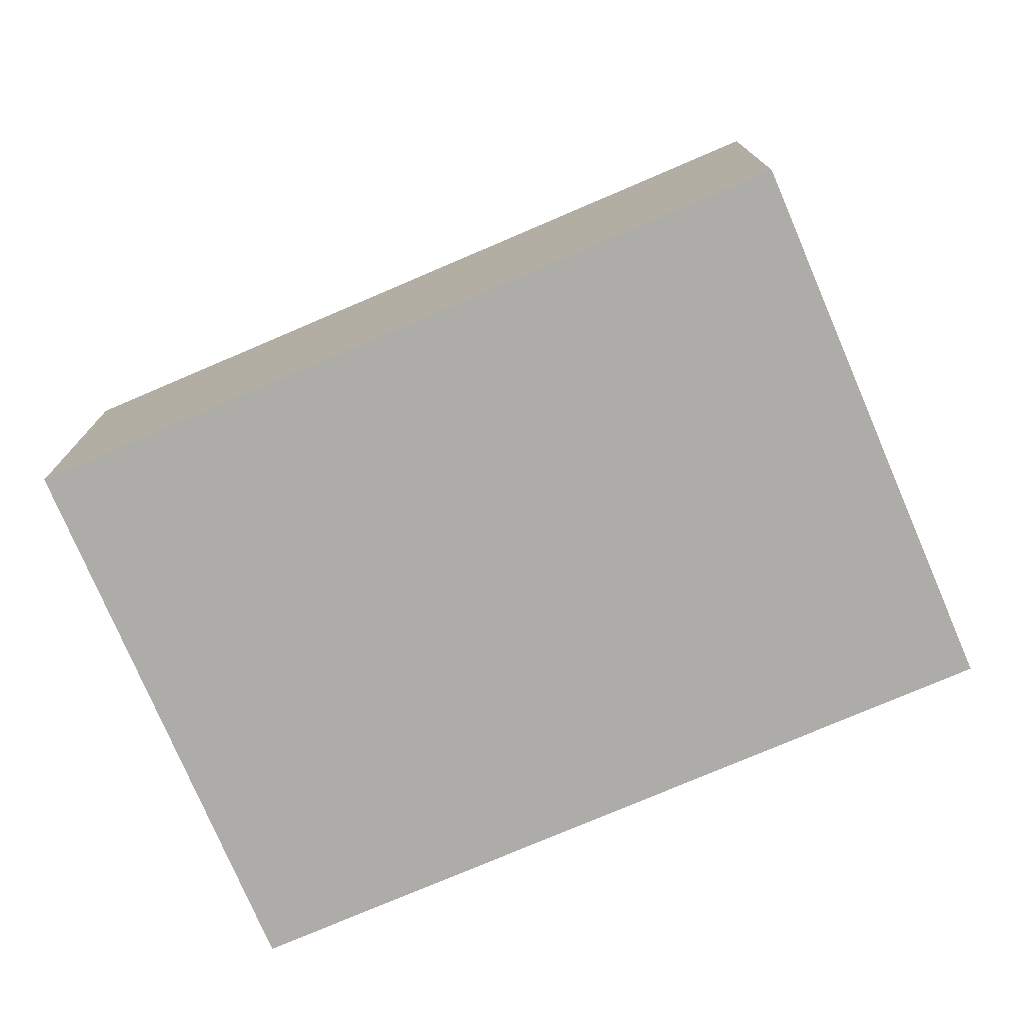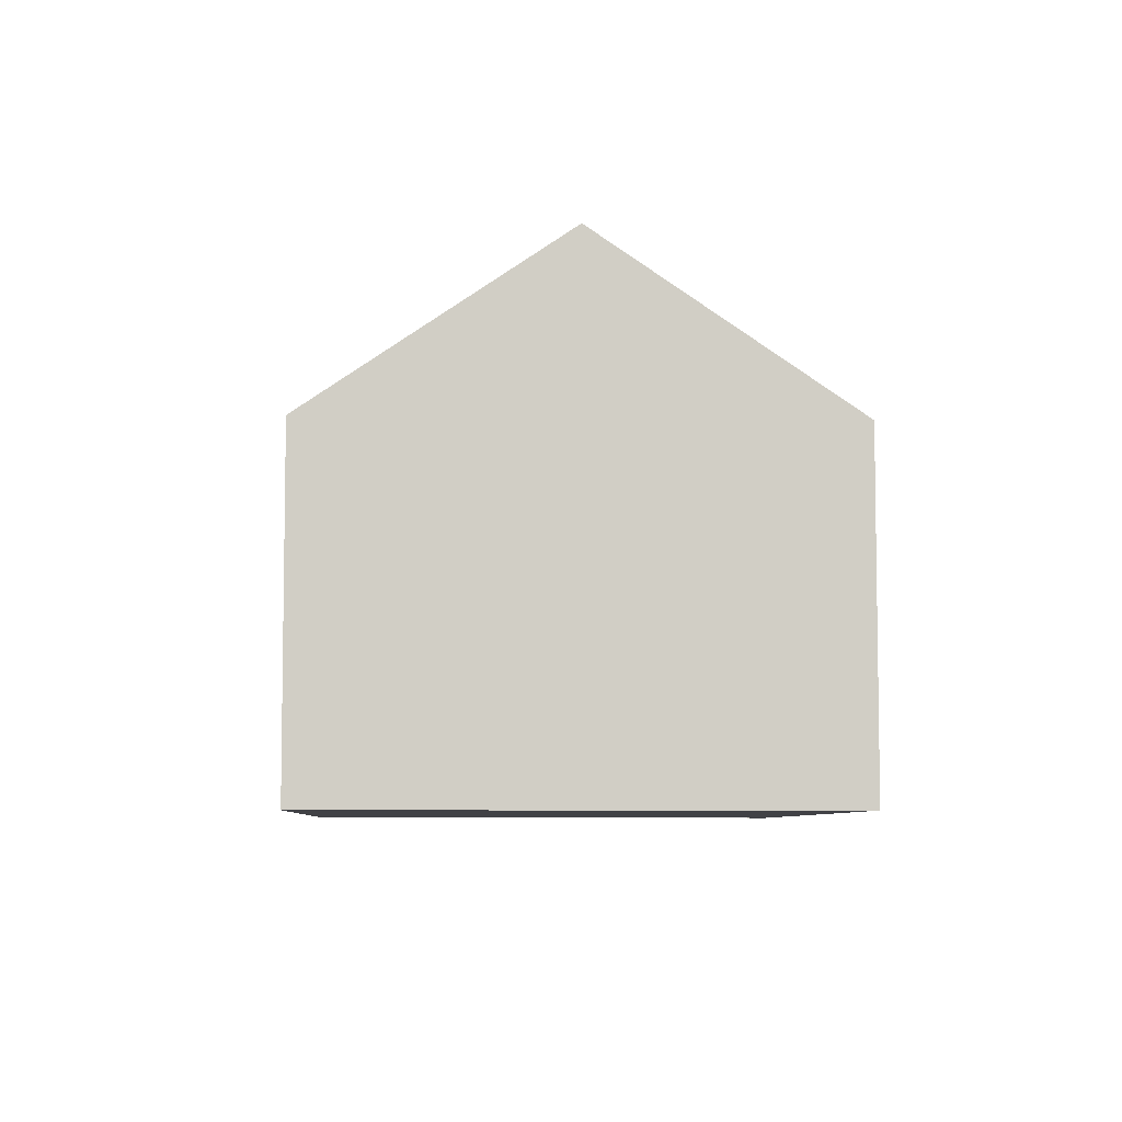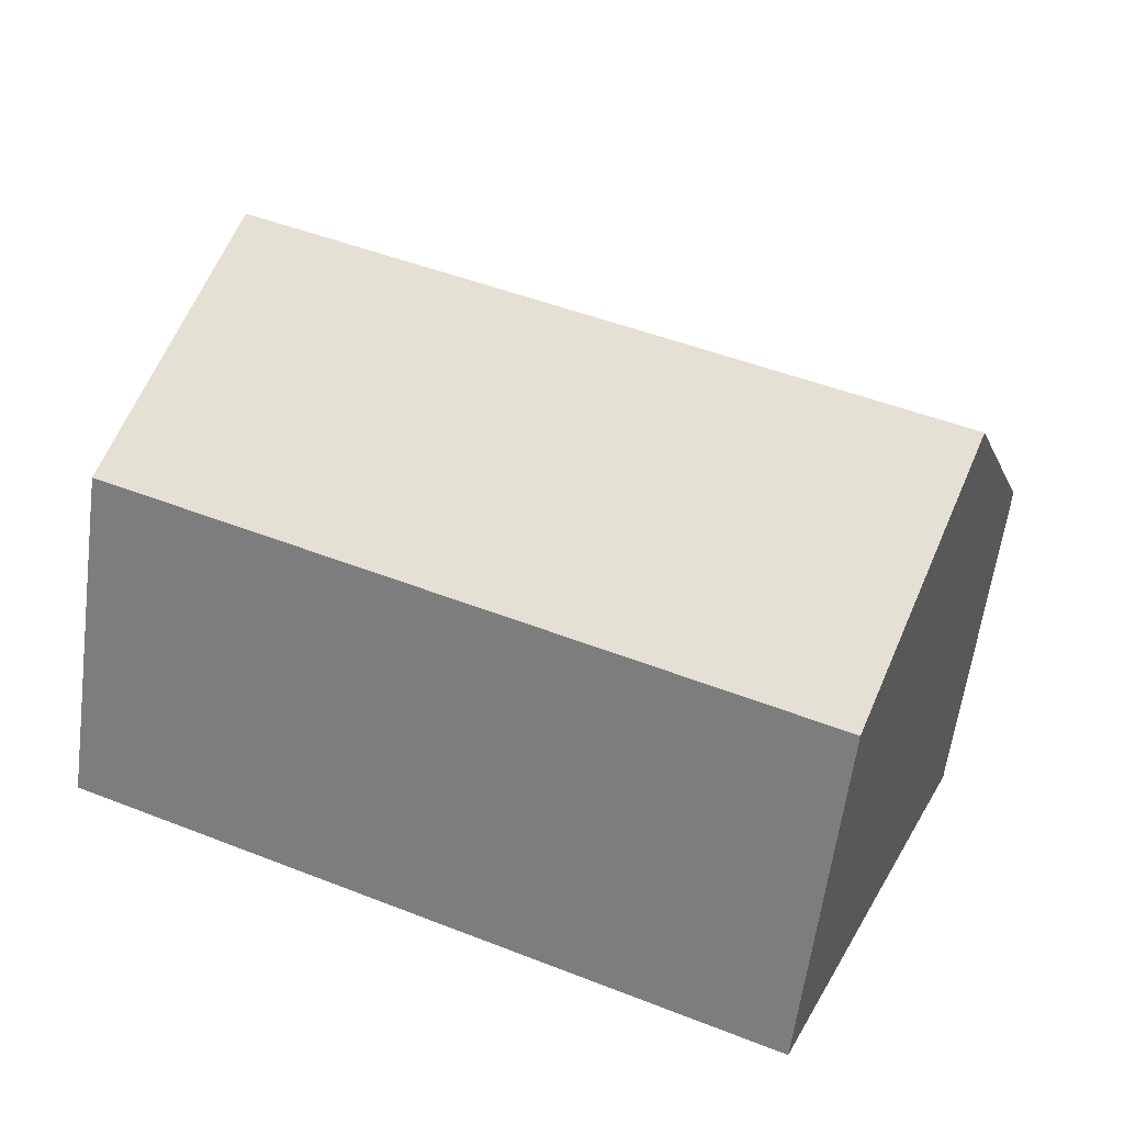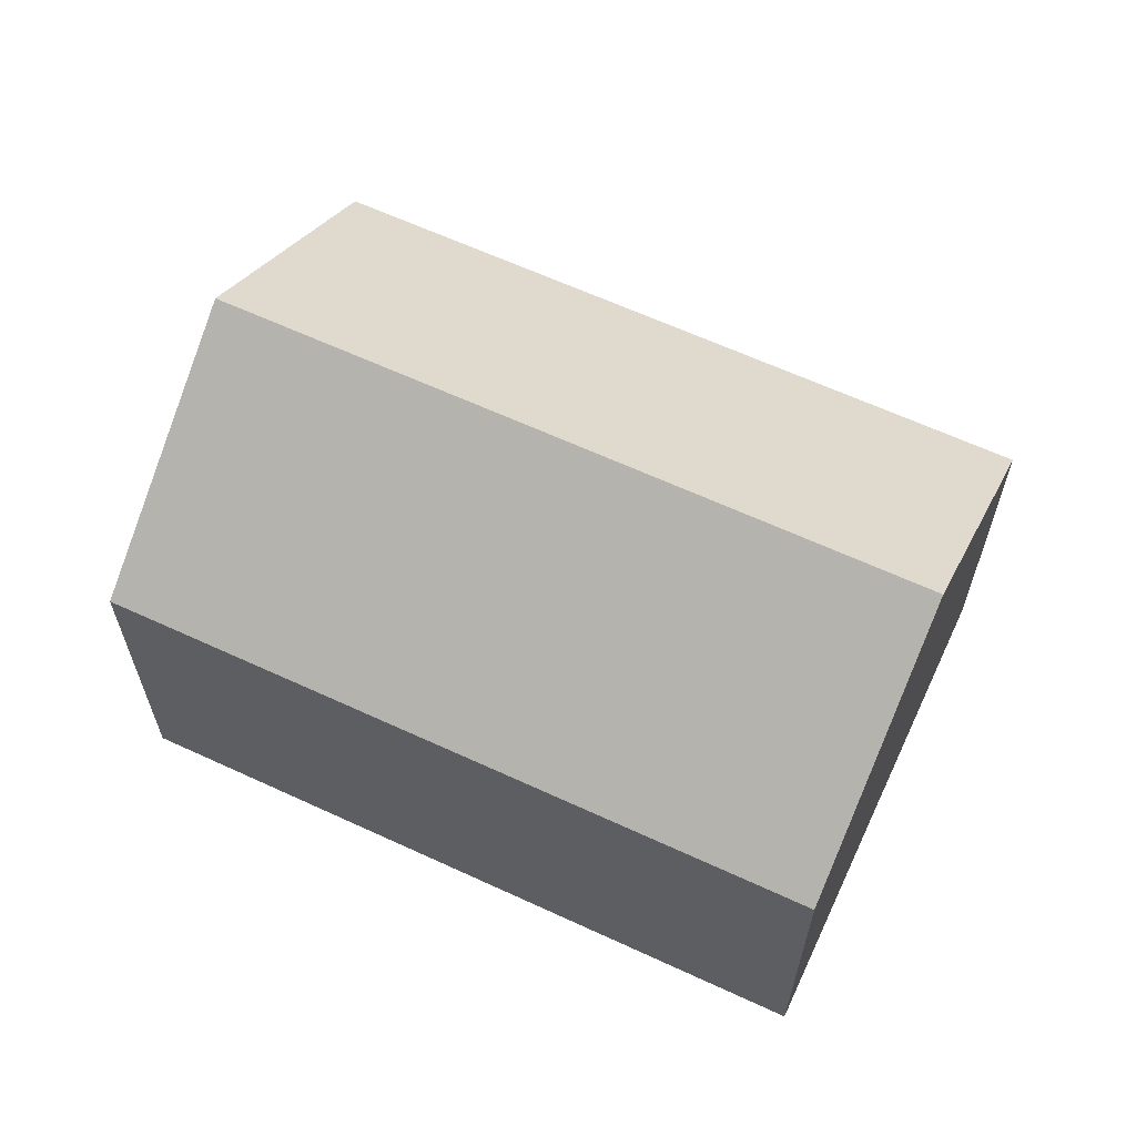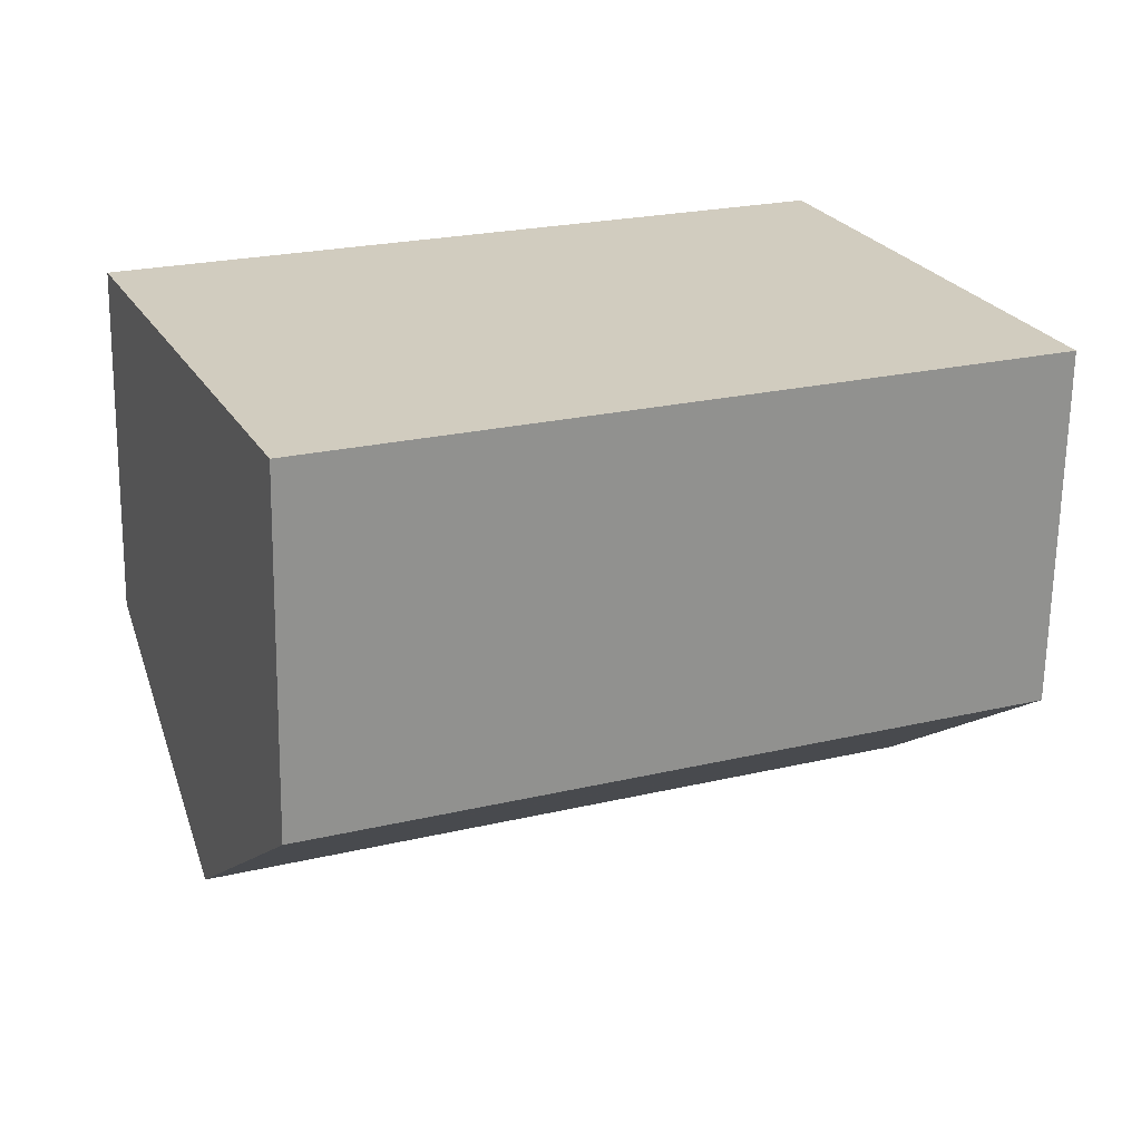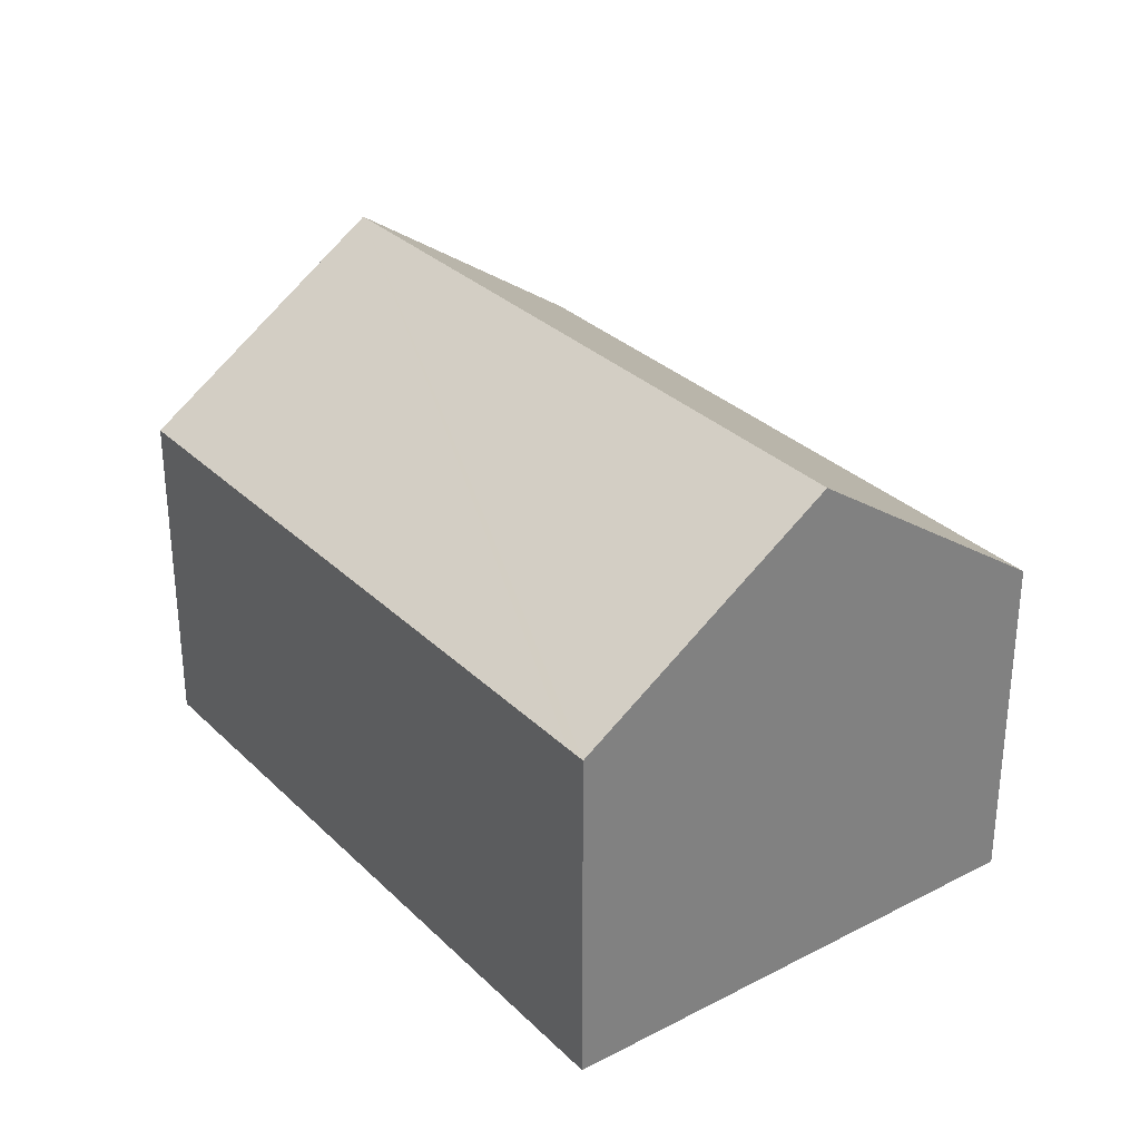
<metadata>
{"format":"obj","ext":"obj","renderer":"f3d","projection":"perspective","resolution":1024,"background":"white","views":[{"elev":13.4,"azim":0.0,"up":"+Z"},{"elev":-6.6,"azim":-116.0,"up":"+Y"},{"elev":-60.4,"azim":172.5,"up":"+Z"},{"elev":63.4,"azim":-178.1,"up":"+Y"},{"elev":-66.3,"azim":-0.9,"up":"+Z"},{"elev":30.9,"azim":-149.6,"up":"+Y"}]}
</metadata>
<code>
v  10.27 6.514 -6.301
v  14.81 9.834 0.985
v  16.74 6.514 -3.533
v  4.232 6.514 -8.879
v  3.863 6.514 -9.037
v  1.932 9.834 -4.518
v  9.195 6.514 3.93
v  0 6.514 3.989e-16
v  12.61 6.514 5.388
v  12.88 6.514 5.504
v  16.74 2.163e-16 -3.533
v  10.27 3.858e-16 -6.301
v  4.232 5.437e-16 -8.879
v  3.863 5.534e-16 -9.037
v  1.932 2.766e-16 -4.518
v  0 0 0
v  9.195 -2.406e-16 3.93
v  12.61 -3.299e-16 5.388
v  12.88 -3.37e-16 5.504
v  14.81 -6.031e-17 0.985
g defaultobject
f 1 2 3
f 2 1 4
f 2 4 5
f 2 5 6
f 7 6 8
f 6 7 2
f 2 7 9
f 2 9 10
f 11 1 3
f 1 11 12
f 1 12 4
f 4 12 13
f 4 13 5
f 5 13 14
f 14 6 5
f 6 14 8
f 8 14 15
f 8 15 16
f 16 7 8
f 7 16 17
f 7 17 9
f 9 17 18
f 9 18 10
f 10 18 19
f 19 2 10
f 2 19 3
f 3 19 20
f 3 20 11
f 18 20 19
f 20 18 17
f 20 17 16
f 20 16 11
f 11 16 12
f 12 16 15
f 12 15 13
f 13 15 14

</code>
